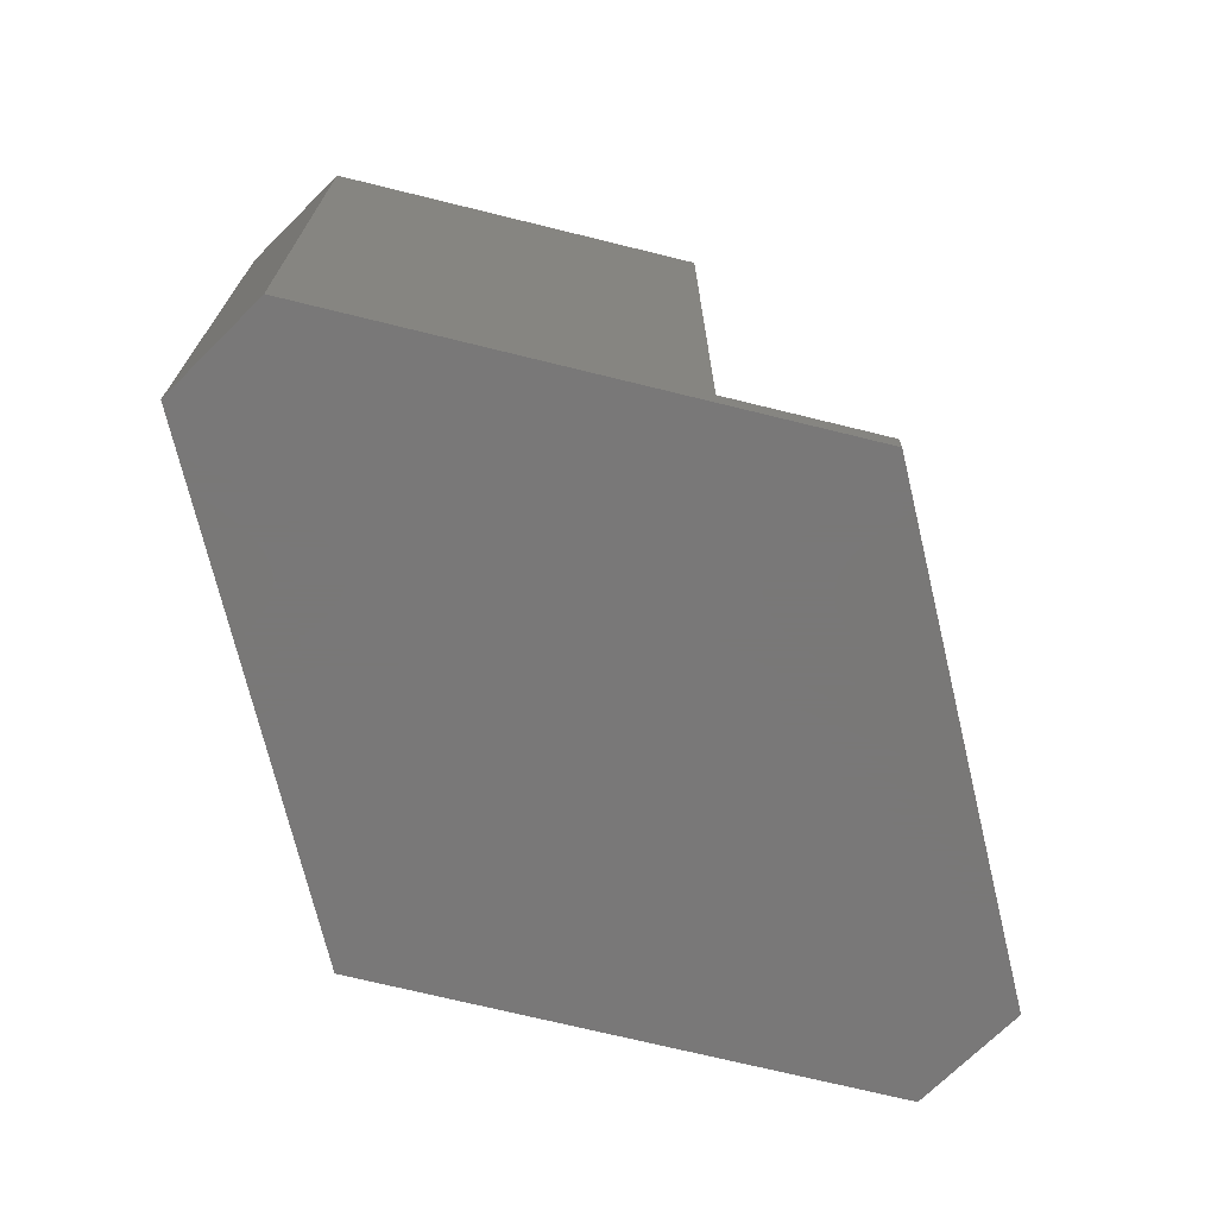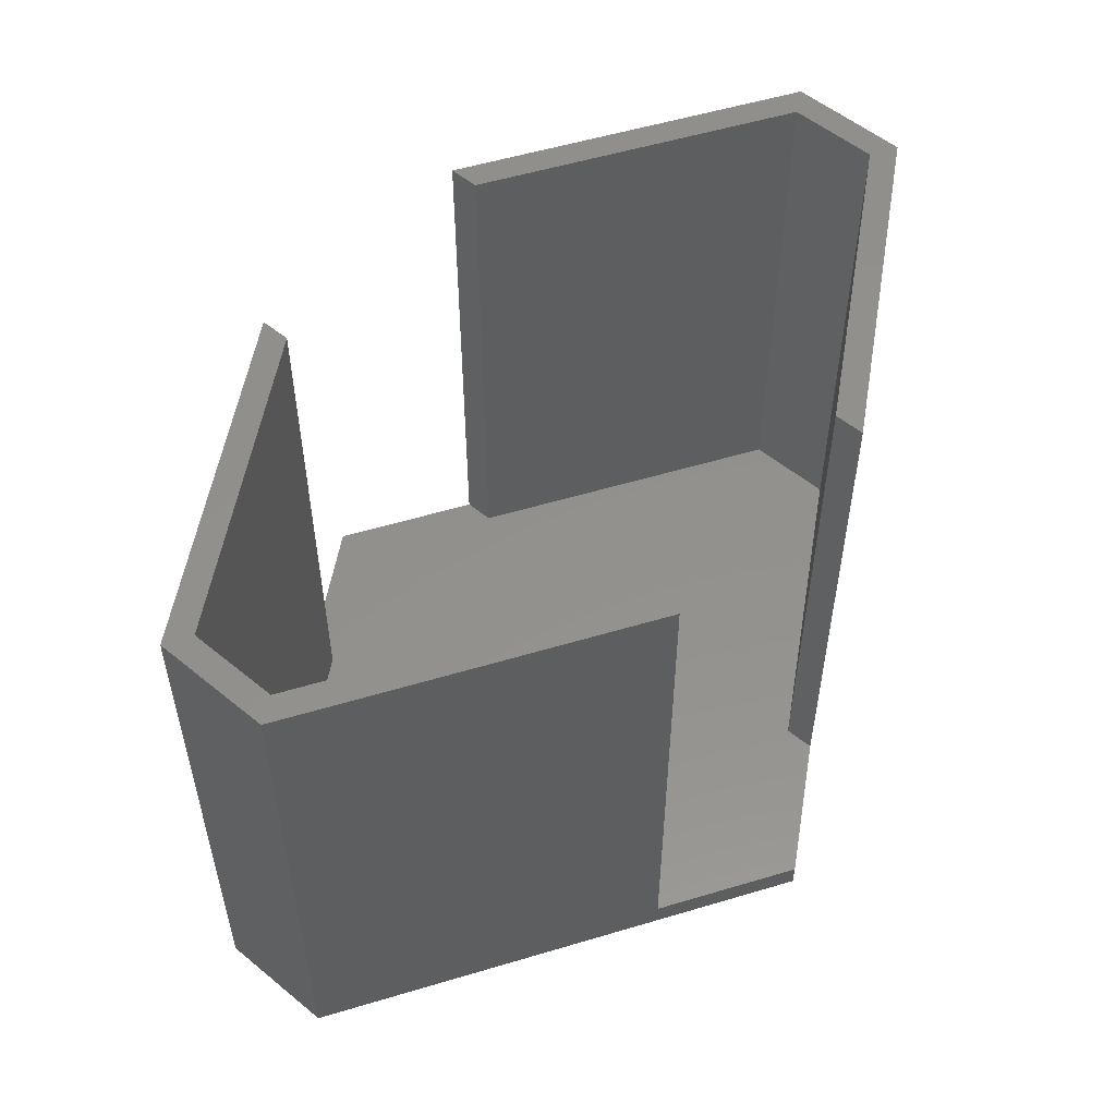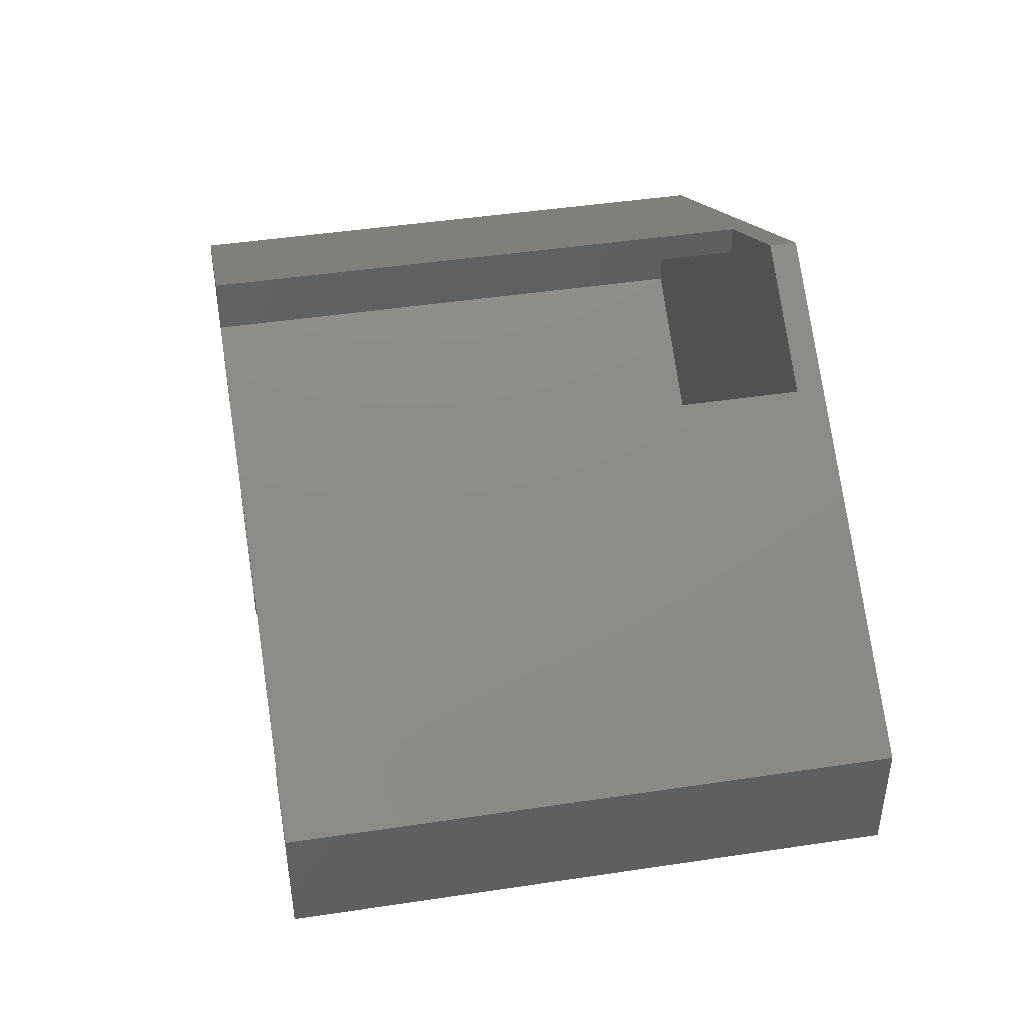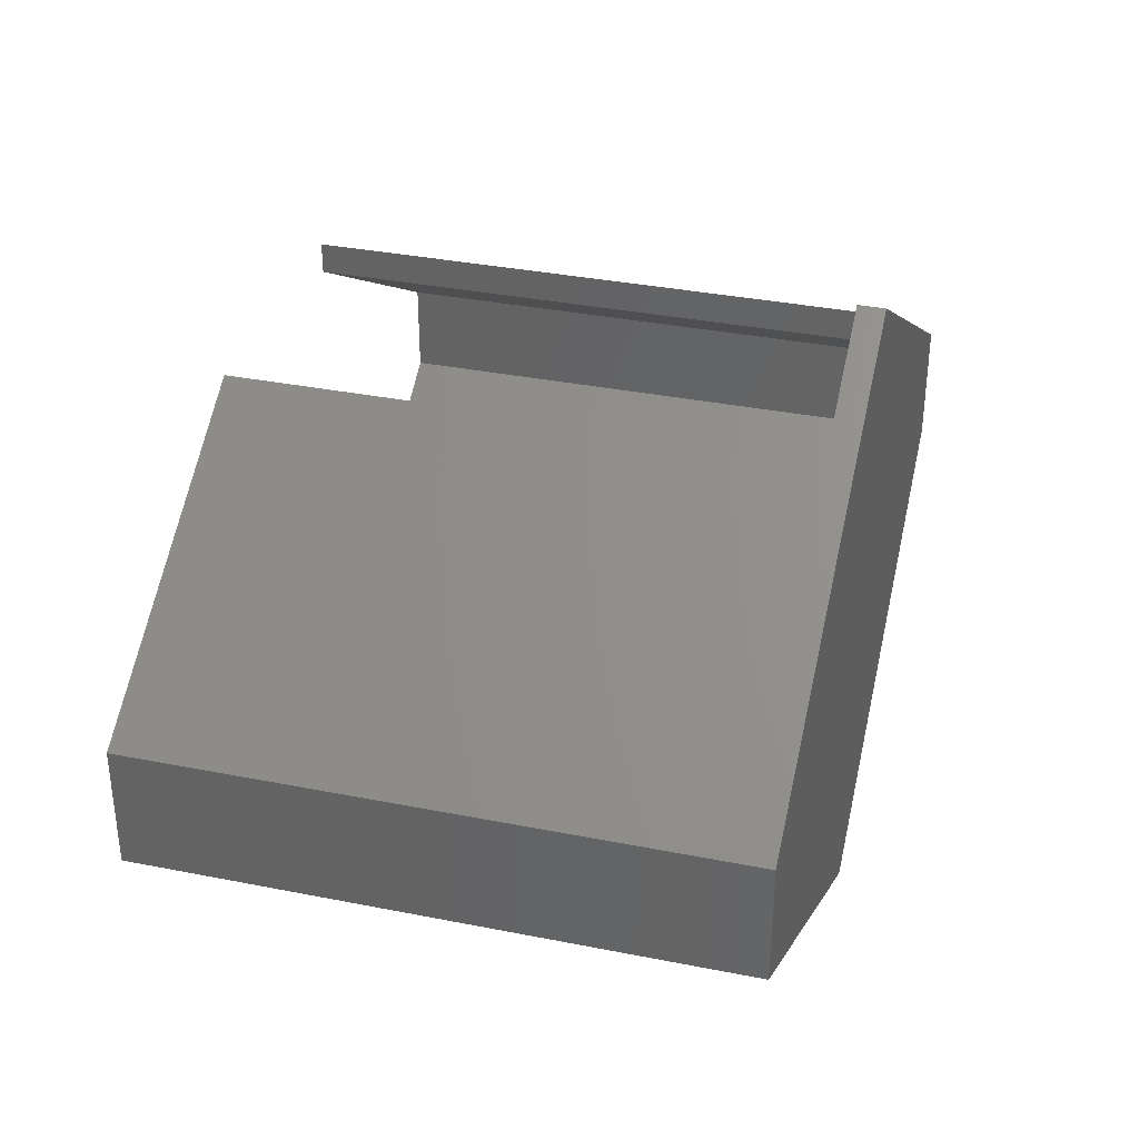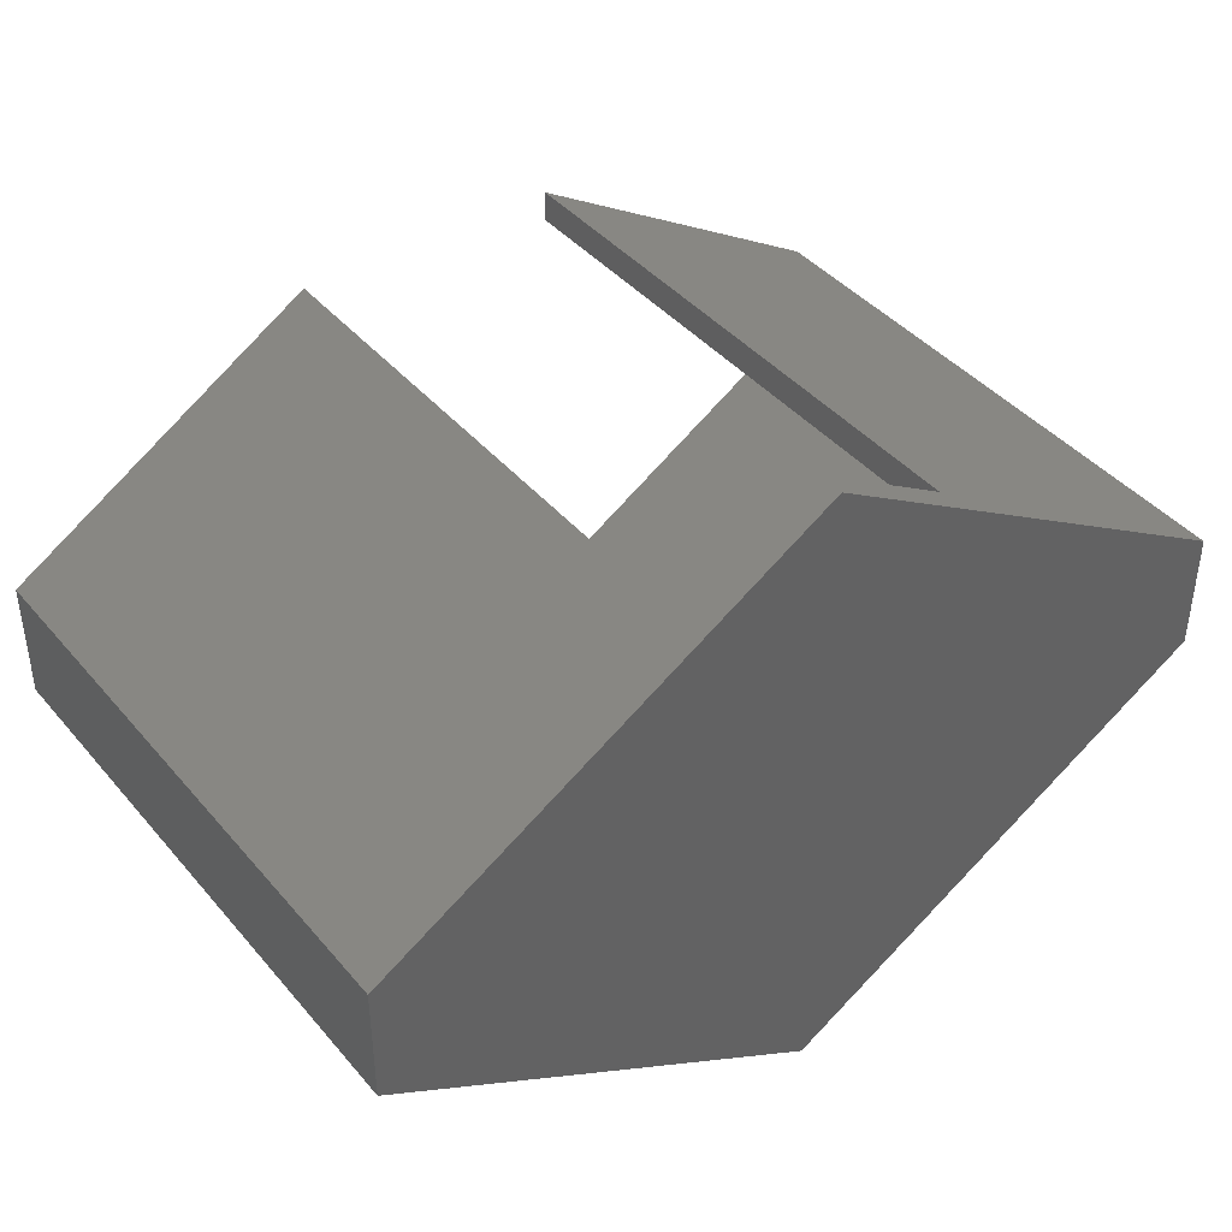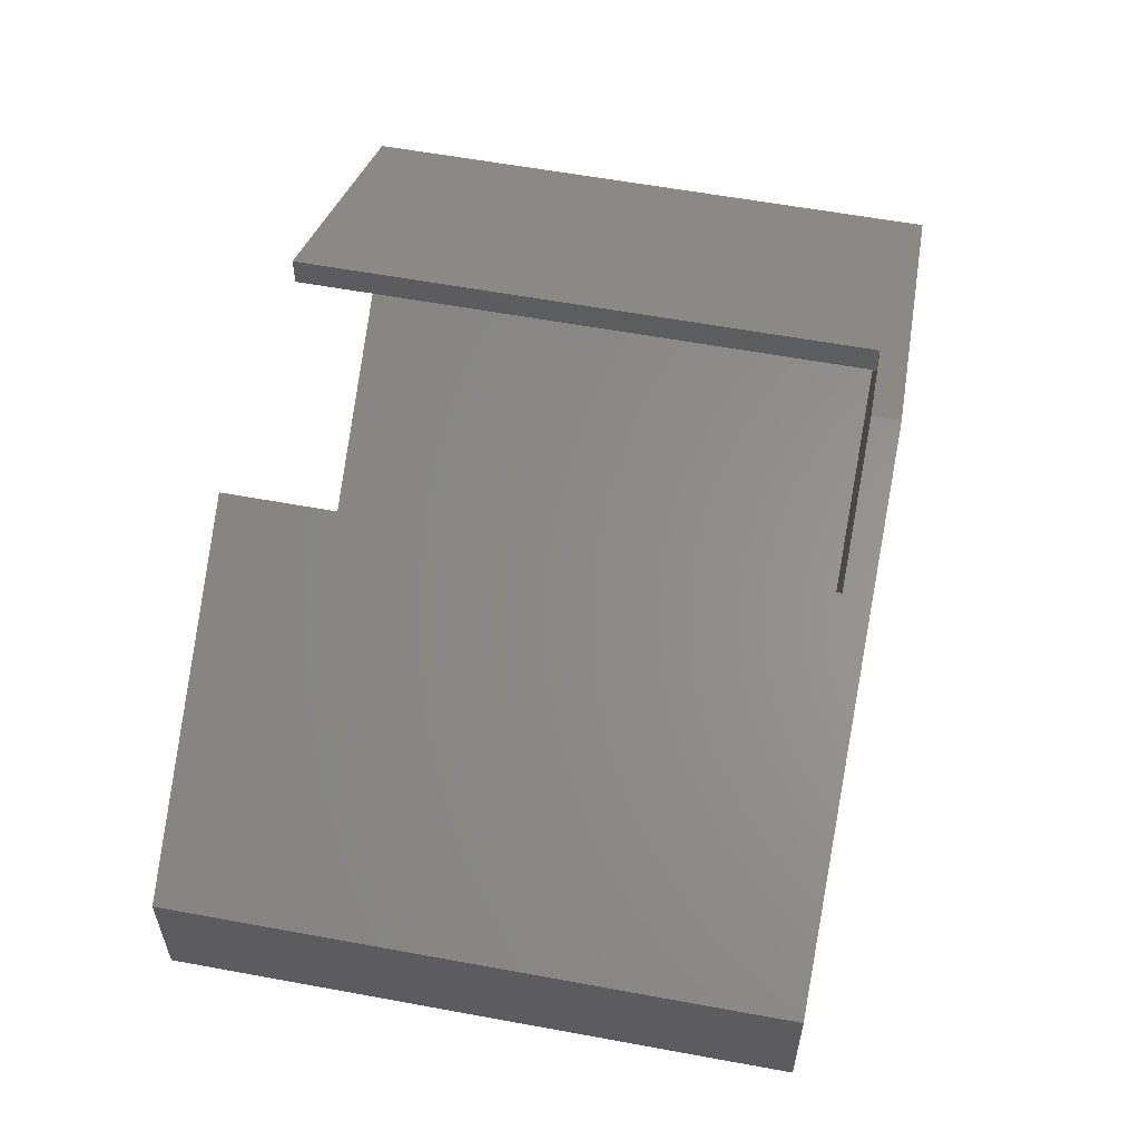
<metadata>
{"format":"stl","ext":"stl","renderer":"f3d","projection":"perspective","resolution":1024,"background":"white","views":[{"elev":-71.3,"azim":-45.2,"up":"+Z"},{"elev":54.5,"azim":-49.0,"up":"+Z"},{"elev":45.1,"azim":80.1,"up":"+Y"},{"elev":35.1,"azim":104.8,"up":"+Y"},{"elev":41.7,"azim":143.5,"up":"+Y"},{"elev":58.5,"azim":100.8,"up":"+Y"}]}
</metadata>
<code>
# stl→obj: 36 verts, 68 faces
v 68 29.62 44
v 44 44.25 2
v 44 44.25 44
v 68 29.62 0
v 34 50.34 0
v 34 50.34 2
v 0 29.62 44
v 24 41.91 44
v 24 44.25 44
v 2 28.5 44
v 2 21.5 44
v 0 20.38 44
v 24 8.094 44
v 24 5.752 44
v 66 28.5 44
v 68 20.38 44
v 44 41.91 44
v 66 21.5 44
v 44 8.094 44
v 44 5.752 44
v 68 20.38 0
v 0 20.38 0
v 0 29.62 0
v 24 5.752 2
v 34 -0.3421 0
v 34 -0.3421 2
v 44 5.752 2
v 24 44.25 2
v 44 41.91 2
v 66 28.5 2
v 66 21.5 2
v 2 28.5 2
v 2 21.5 2
v 24 8.094 2
v 24 41.91 2
v 44 8.094 2
f 1 2 3
f 4 2 1
f 5 2 4
f 2 5 6
f 7 8 9
f 10 7 11
f 8 7 10
f 12 13 11
f 13 12 14
f 12 11 7
f 1 15 16
f 17 1 3
f 1 17 15
f 18 16 15
f 19 16 18
f 16 19 20
f 16 4 1
f 4 16 21
f 22 7 23
f 7 22 12
f 12 24 14
f 22 24 12
f 25 24 22
f 24 25 26
f 25 4 21
f 25 5 4
f 22 5 25
f 5 22 23
f 26 25 27
f 27 16 20
f 27 21 16
f 21 27 25
f 6 5 28
f 28 7 9
f 28 23 7
f 23 28 5
f 29 15 17
f 15 29 30
f 31 15 30
f 15 31 18
f 11 32 10
f 32 11 33
f 34 11 13
f 11 34 33
f 32 34 35
f 34 32 33
f 6 29 2
f 29 35 36
f 29 6 35
f 34 36 35
f 35 6 28
f 26 36 34
f 36 26 27
f 26 34 24
f 29 31 30
f 31 29 36
f 31 19 18
f 19 31 36
f 32 8 10
f 8 32 35
f 8 28 9
f 28 8 35
f 14 34 13
f 34 14 24
f 29 3 2
f 3 29 17
f 27 19 36
f 19 27 20

</code>
